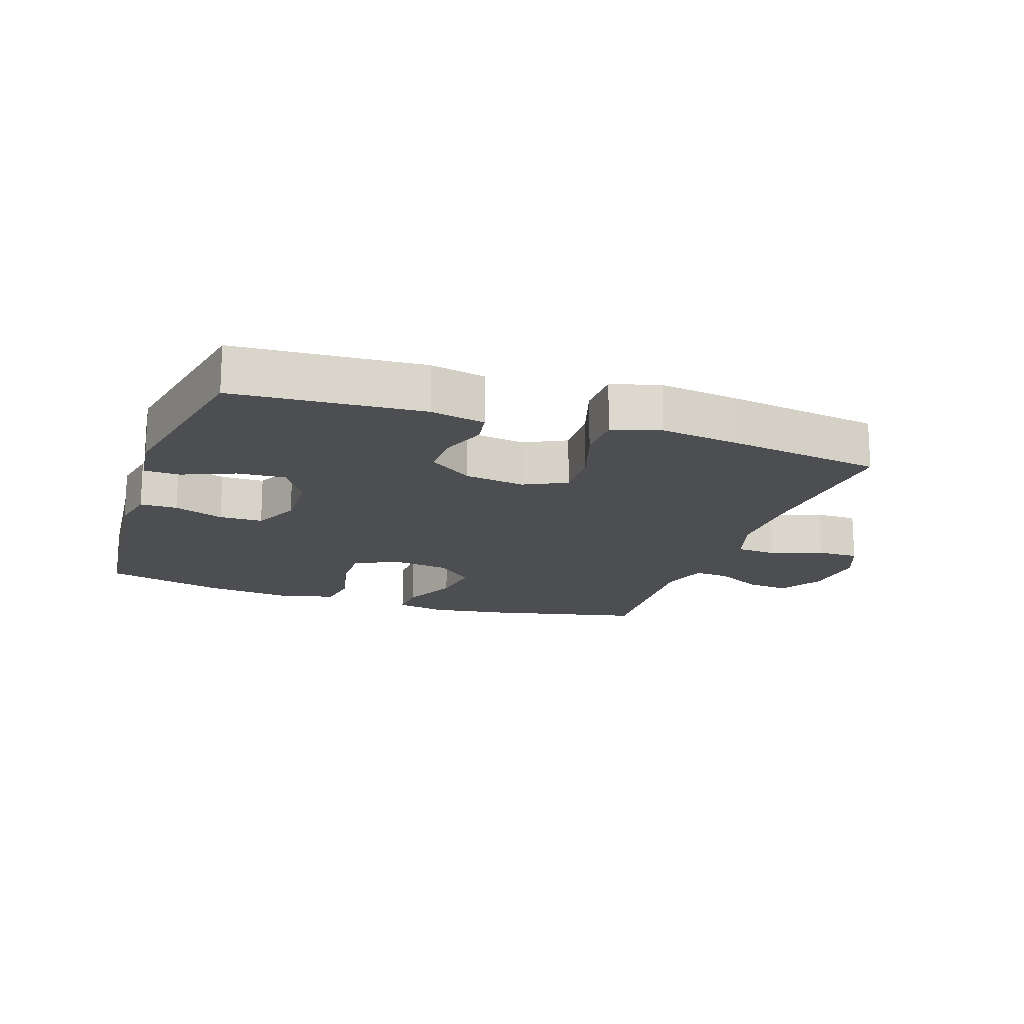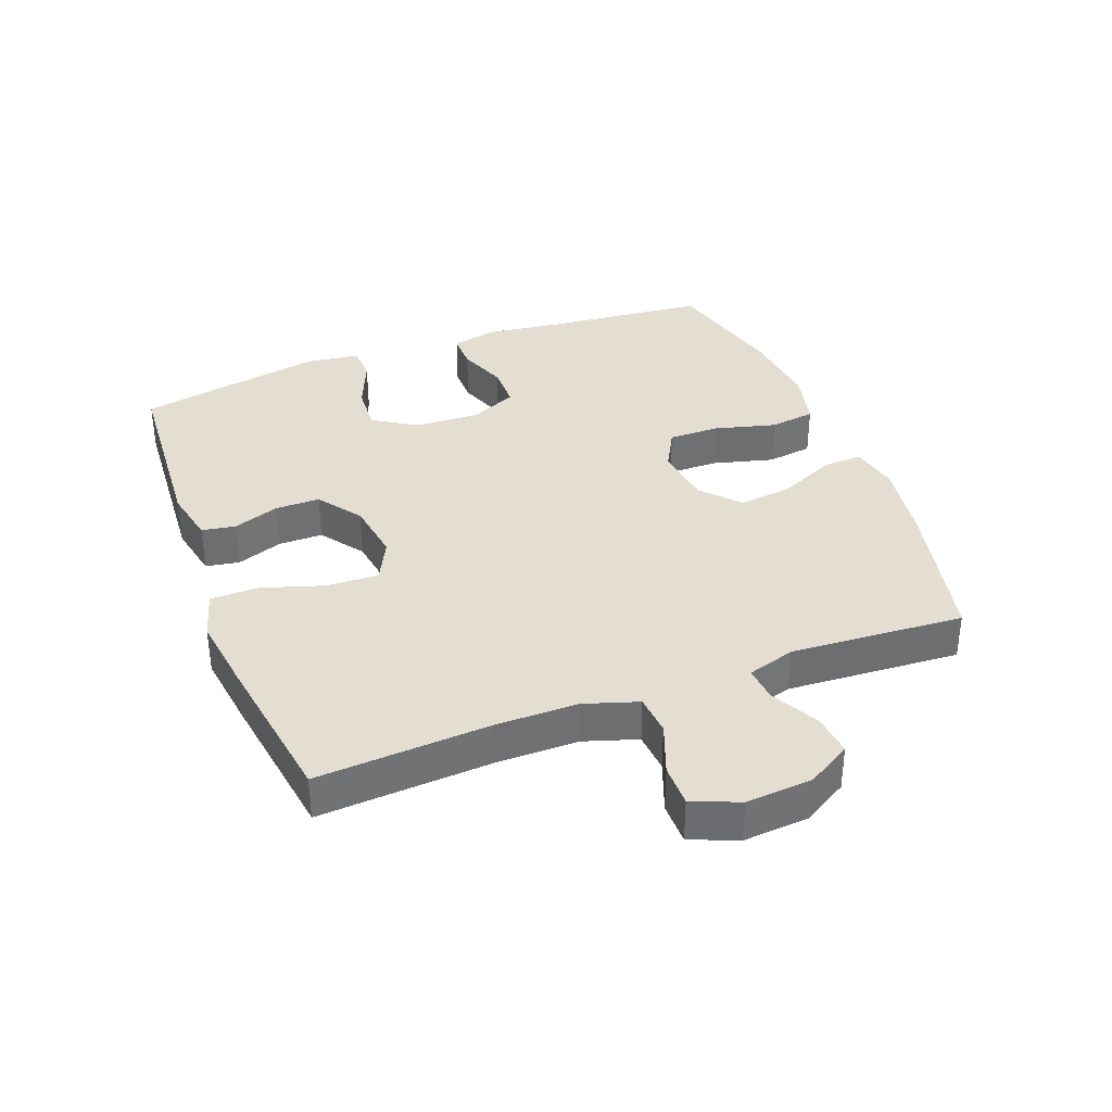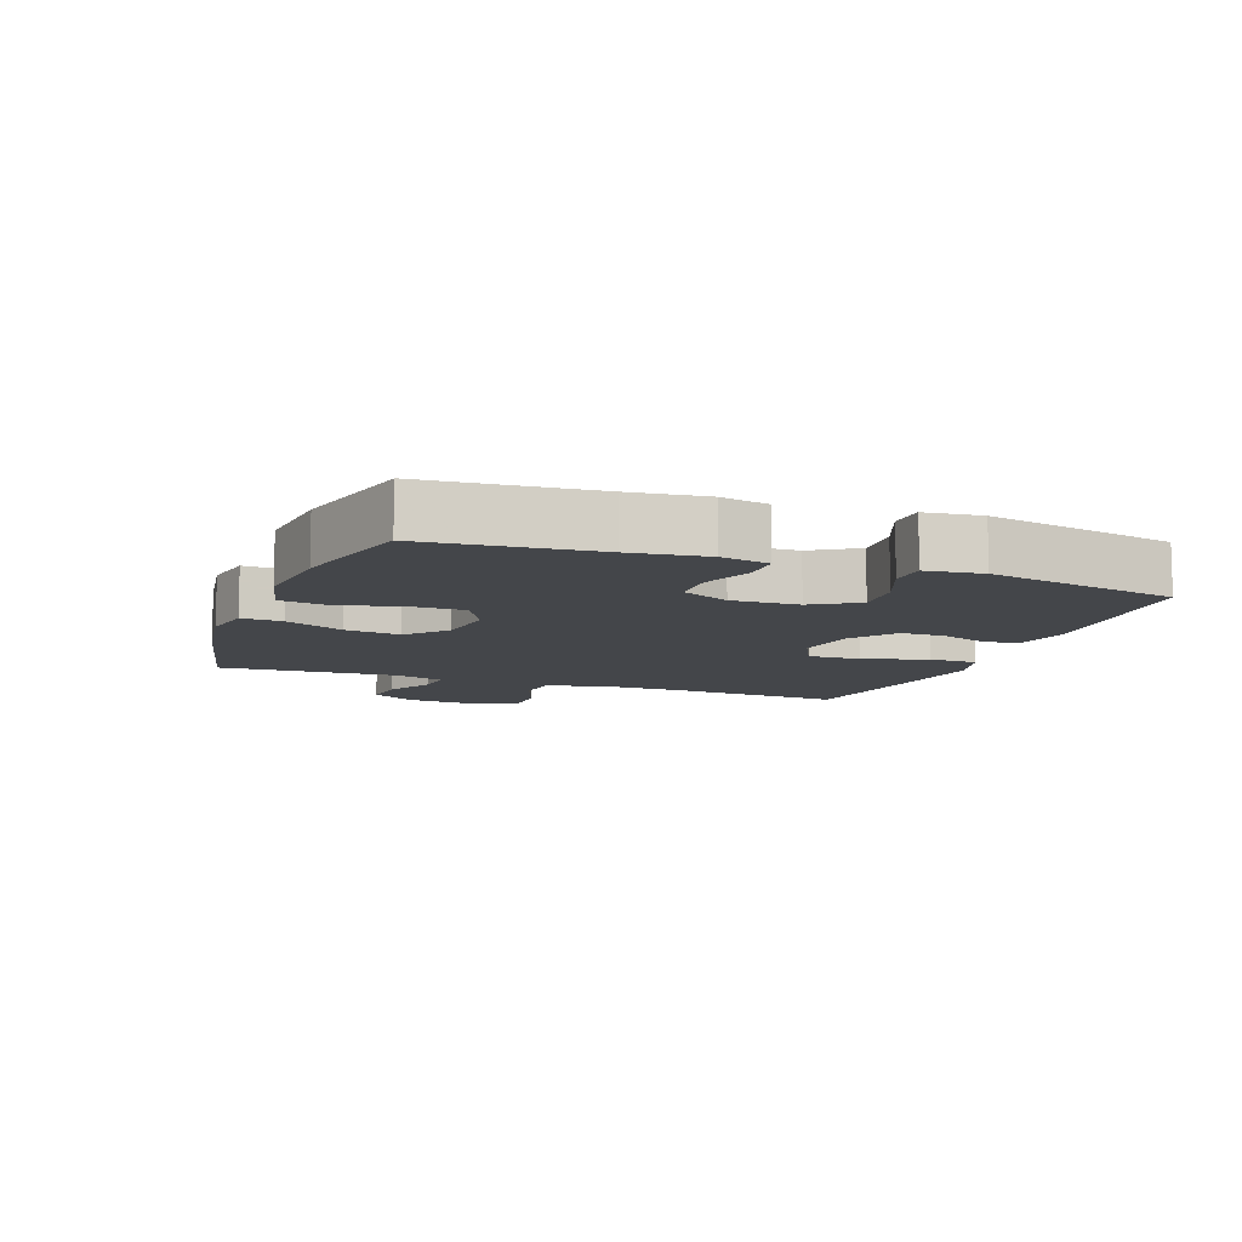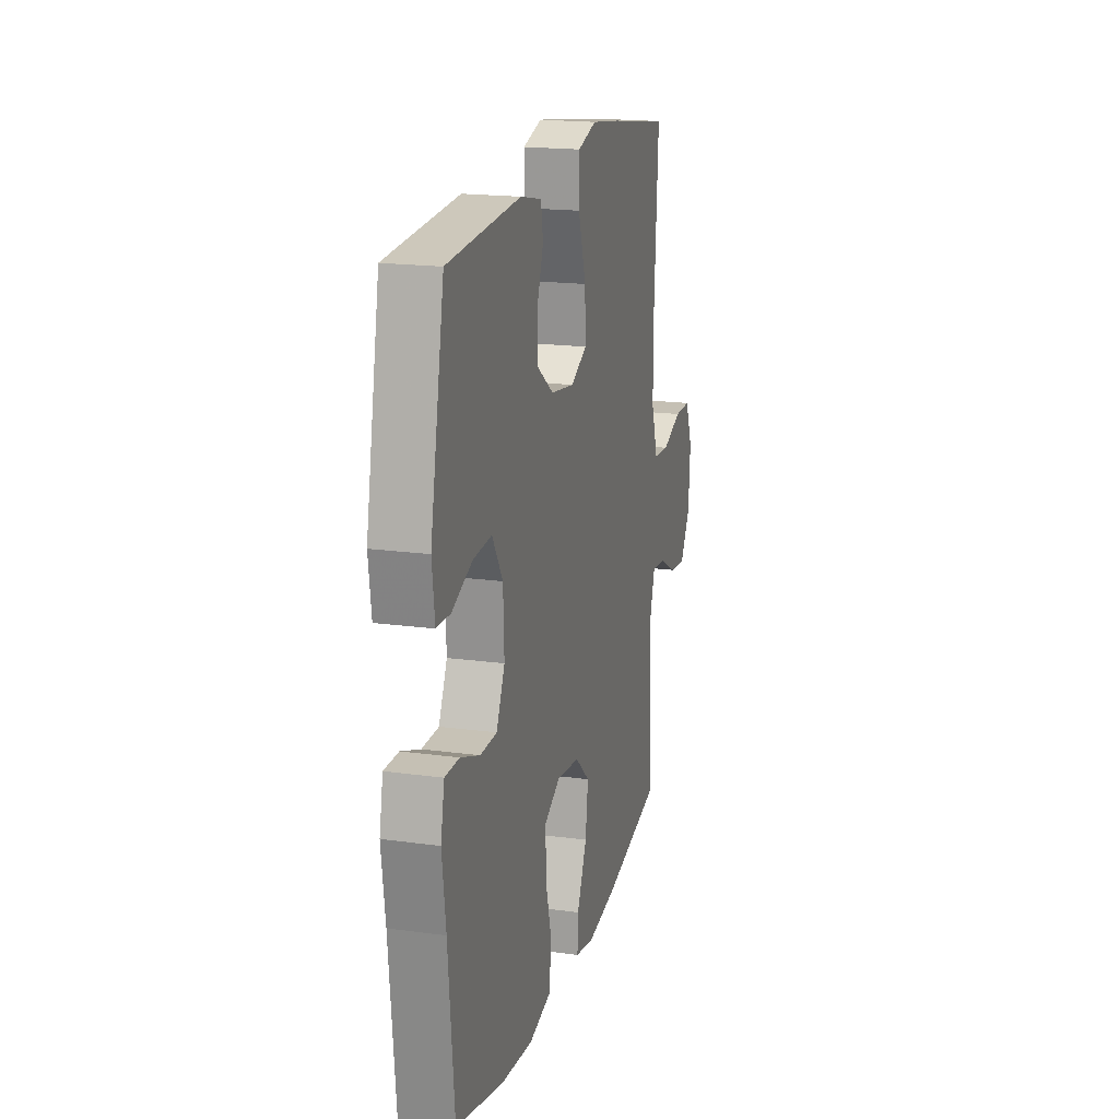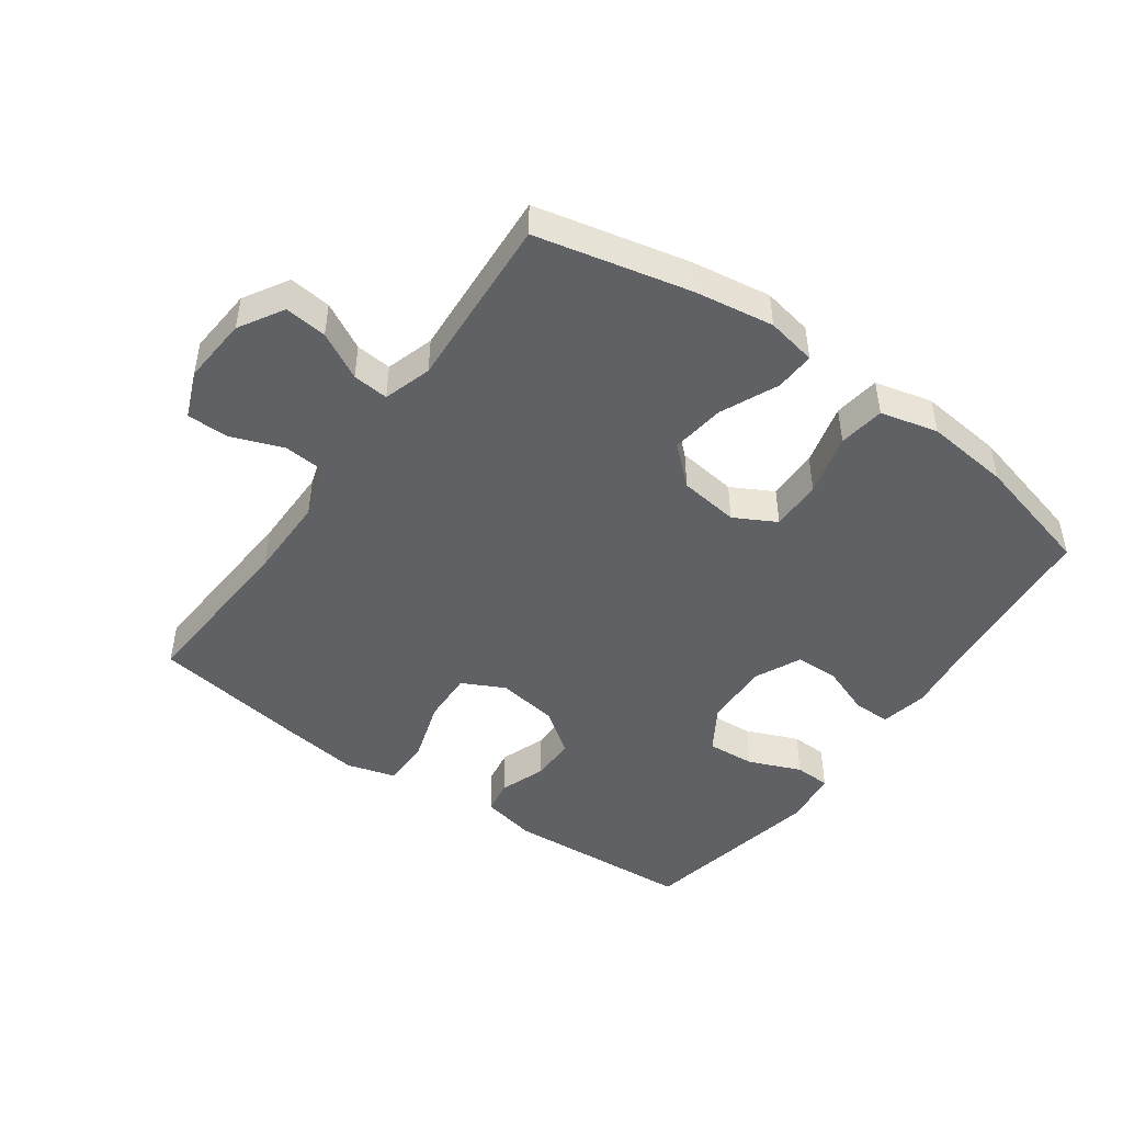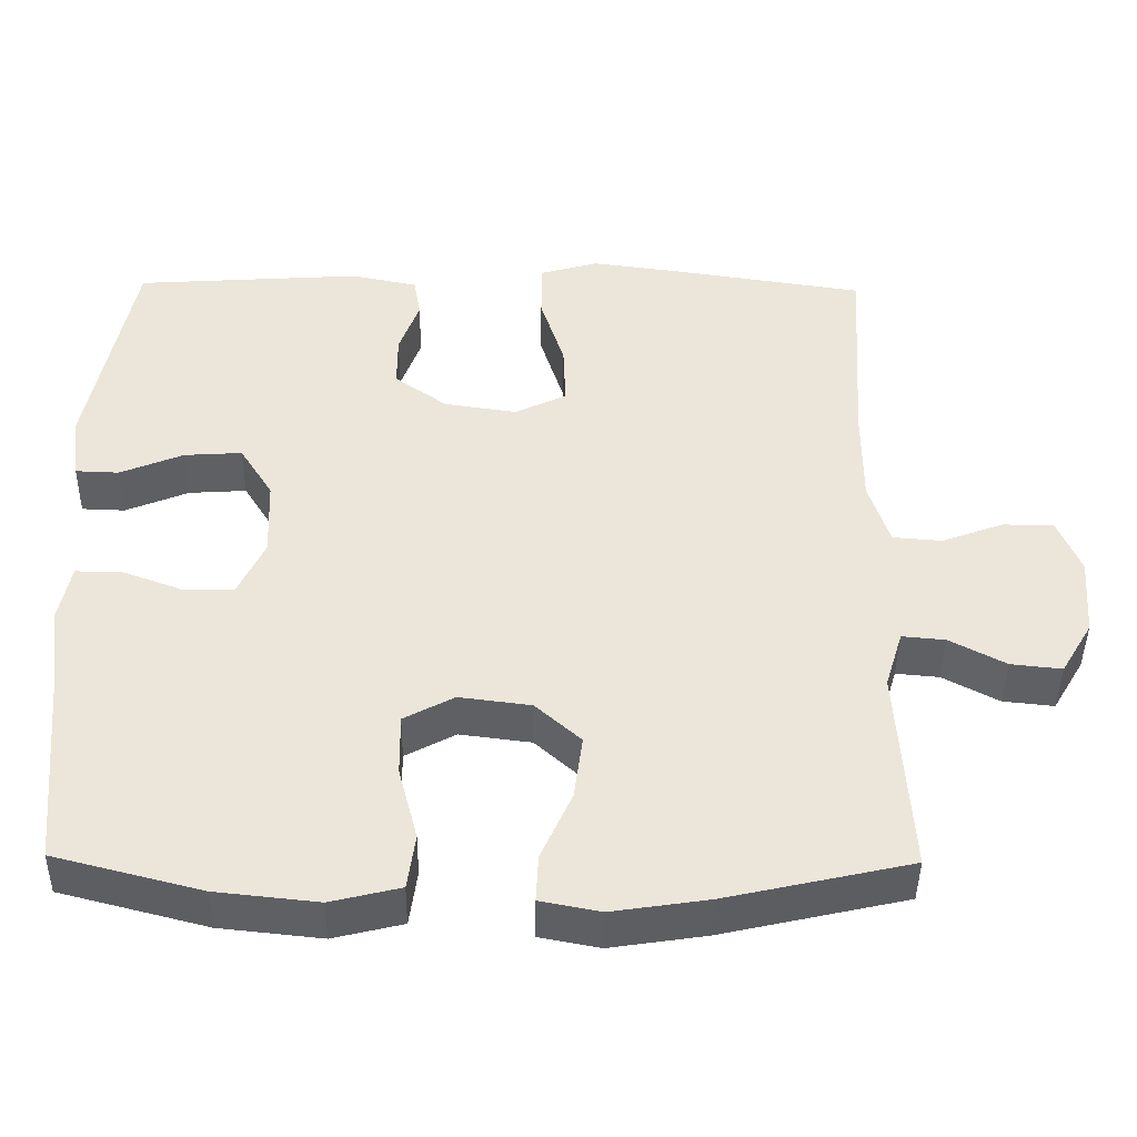
<metadata>
{"format":"obj","ext":"obj","renderer":"f3d","projection":"perspective","resolution":1024,"background":"white","views":[{"elev":-16.9,"azim":-18.9,"up":"+Y"},{"elev":36.1,"azim":69.2,"up":"+Y"},{"elev":-9.7,"azim":-110.5,"up":"+Y"},{"elev":18.4,"azim":-75.2,"up":"+Z"},{"elev":-46.9,"azim":144.5,"up":"+Y"},{"elev":-43.4,"azim":-0.8,"up":"+Z"}]}
</metadata>
<code>
v -0.5 0.07 0.5
v -0.206 0.07 0.52
v -0.12 0.07 0.502
v -0.111 0.07 0.449
v -0.137 0.07 0.377
v -0.137 0.07 0.307
v -0.069 0.07 0.258
v 0.026 0.07 0.244
v 0.092 0.07 0.277
v 0.089 0.07 0.358
v 0.058 0.07 0.456
v 0.059 0.07 0.531
v 0.135 0.07 0.553
v 0.254 0.07 0.537
v 0.5 0.07 0.5
v 0.483 0.07 0.23
v 0.483 0.07 0.101
v 0.51 0.07 0.017
v 0.574 0.07 0.012
v 0.654 0.07 0.042
v 0.72 0.07 0.042
v 0.75 0.07 -0.031
v 0.742 0.07 -0.135
v 0.701 0.07 -0.204
v 0.635 0.07 -0.197
v 0.562 0.07 -0.158
v 0.506 0.07 -0.153
v 0.483 0.07 -0.228
v 0.5 0.07 -0.5
v 0.261 0.07 -0.554
v 0.137 0.07 -0.573
v 0.059 0.07 -0.558
v 0.062 0.07 -0.496
v 0.102 0.07 -0.407
v 0.113 0.07 -0.323
v 0.054 0.07 -0.27
v -0.039 0.07 -0.258
v -0.104 0.07 -0.293
v -0.103 0.07 -0.373
v -0.078 0.07 -0.469
v -0.088 0.07 -0.541
v -0.178 0.07 -0.563
v -0.31 0.07 -0.549
v -0.5 0.07 -0.5
v -0.524 0.07 -0.245
v -0.539 0.07 -0.13
v -0.524 0.07 -0.056
v -0.466 0.07 -0.056
v -0.388 0.07 -0.085
v -0.32 0.07 -0.084
v -0.286 0.07 -0.011
v -0.29 0.07 0.091
v -0.333 0.07 0.16
v -0.408 0.07 0.155
v -0.49 0.07 0.121
v -0.546 0.07 0.123
v -0.557 0.07 0.209
v -0.5 0 0.5
v -0.206 0 0.52
v -0.12 0 0.502
v -0.111 0 0.449
v -0.137 0 0.377
v -0.137 0 0.307
v -0.069 0 0.258
v 0.026 0 0.244
v 0.092 0 0.277
v 0.089 0 0.358
v 0.058 0 0.456
v 0.059 0 0.531
v 0.135 0 0.553
v 0.254 0 0.537
v 0.5 0 0.5
v 0.483 0 0.23
v 0.483 0 0.101
v 0.51 0 0.017
v 0.574 0 0.012
v 0.654 0 0.042
v 0.72 0 0.042
v 0.75 0 -0.031
v 0.742 0 -0.135
v 0.701 0 -0.204
v 0.635 0 -0.197
v 0.562 0 -0.158
v 0.506 0 -0.153
v 0.483 0 -0.228
v 0.5 0 -0.5
v 0.261 0 -0.554
v 0.137 0 -0.573
v 0.059 0 -0.558
v 0.062 0 -0.496
v 0.102 0 -0.407
v 0.113 0 -0.323
v 0.054 0 -0.27
v -0.039 0 -0.258
v -0.104 0 -0.293
v -0.103 0 -0.373
v -0.078 0 -0.469
v -0.088 0 -0.541
v -0.178 0 -0.563
v -0.31 0 -0.549
v -0.5 0 -0.5
v -0.524 0 -0.245
v -0.539 0 -0.13
v -0.524 0 -0.056
v -0.466 0 -0.056
v -0.388 0 -0.085
v -0.32 0 -0.084
v -0.286 0 -0.011
v -0.29 0 0.091
v -0.333 0 0.16
v -0.408 0 0.155
v -0.49 0 0.121
v -0.546 0 0.123
v -0.557 0 0.209
f 54 55 56 57
f 53 54 57 1
f 52 53 1 2
f 51 52 2 3
f 46 47 48 49
f 45 46 49 50
f 44 45 50
f 43 44 50 51
f 39 40 41 42
f 38 39 42 43
f 31 32 33 34
f 31 34 35
f 28 29 30 31
f 27 28 31 35
f 23 24 25 26
f 23 26 27
f 22 23 27
f 19 20 21 22
f 18 19 22 27
f 17 18 27 35
f 13 14 15 16
f 10 11 12 13
f 9 10 13 16
f 8 9 16 17
f 51 3 4 5
f 51 5 6
f 38 43 51 6
f 37 38 6 7
f 36 37 7 8
f 8 17 35 36
f 114 113 112 111
f 58 114 111 110
f 59 58 110 109
f 60 59 109 108
f 106 105 104 103
f 107 106 103 102
f 107 102 101
f 108 107 101 100
f 99 98 97 96
f 100 99 96 95
f 91 90 89 88
f 92 91 88
f 88 87 86 85
f 92 88 85 84
f 83 82 81 80
f 84 83 80
f 84 80 79
f 79 78 77 76
f 84 79 76 75
f 92 84 75 74
f 73 72 71 70
f 70 69 68 67
f 73 70 67 66
f 74 73 66 65
f 62 61 60 108
f 63 62 108
f 63 108 100 95
f 64 63 95 94
f 65 64 94 93
f 93 92 74 65
f 1 58 59 2
f 2 59 60 3
f 3 60 61 4
f 4 61 62 5
f 5 62 63 6
f 6 63 64 7
f 7 64 65 8
f 8 65 66 9
f 9 66 67 10
f 10 67 68 11
f 11 68 69 12
f 12 69 70 13
f 13 70 71 14
f 14 71 72 15
f 15 72 73 16
f 16 73 74 17
f 17 74 75 18
f 18 75 76 19
f 19 76 77 20
f 20 77 78 21
f 21 78 79 22
f 22 79 80 23
f 23 80 81 24
f 24 81 82 25
f 25 82 83 26
f 26 83 84 27
f 27 84 85 28
f 28 85 86 29
f 29 86 87 30
f 30 87 88 31
f 31 88 89 32
f 32 89 90 33
f 33 90 91 34
f 34 91 92 35
f 35 92 93 36
f 36 93 94 37
f 37 94 95 38
f 38 95 96 39
f 39 96 97 40
f 40 97 98 41
f 41 98 99 42
f 42 99 100 43
f 43 100 101 44
f 44 101 102 45
f 45 102 103 46
f 46 103 104 47
f 47 104 105 48
f 48 105 106 49
f 49 106 107 50
f 50 107 108 51
f 51 108 109 52
f 52 109 110 53
f 53 110 111 54
f 54 111 112 55
f 55 112 113 56
f 56 113 114 57
f 57 114 58 1

</code>
